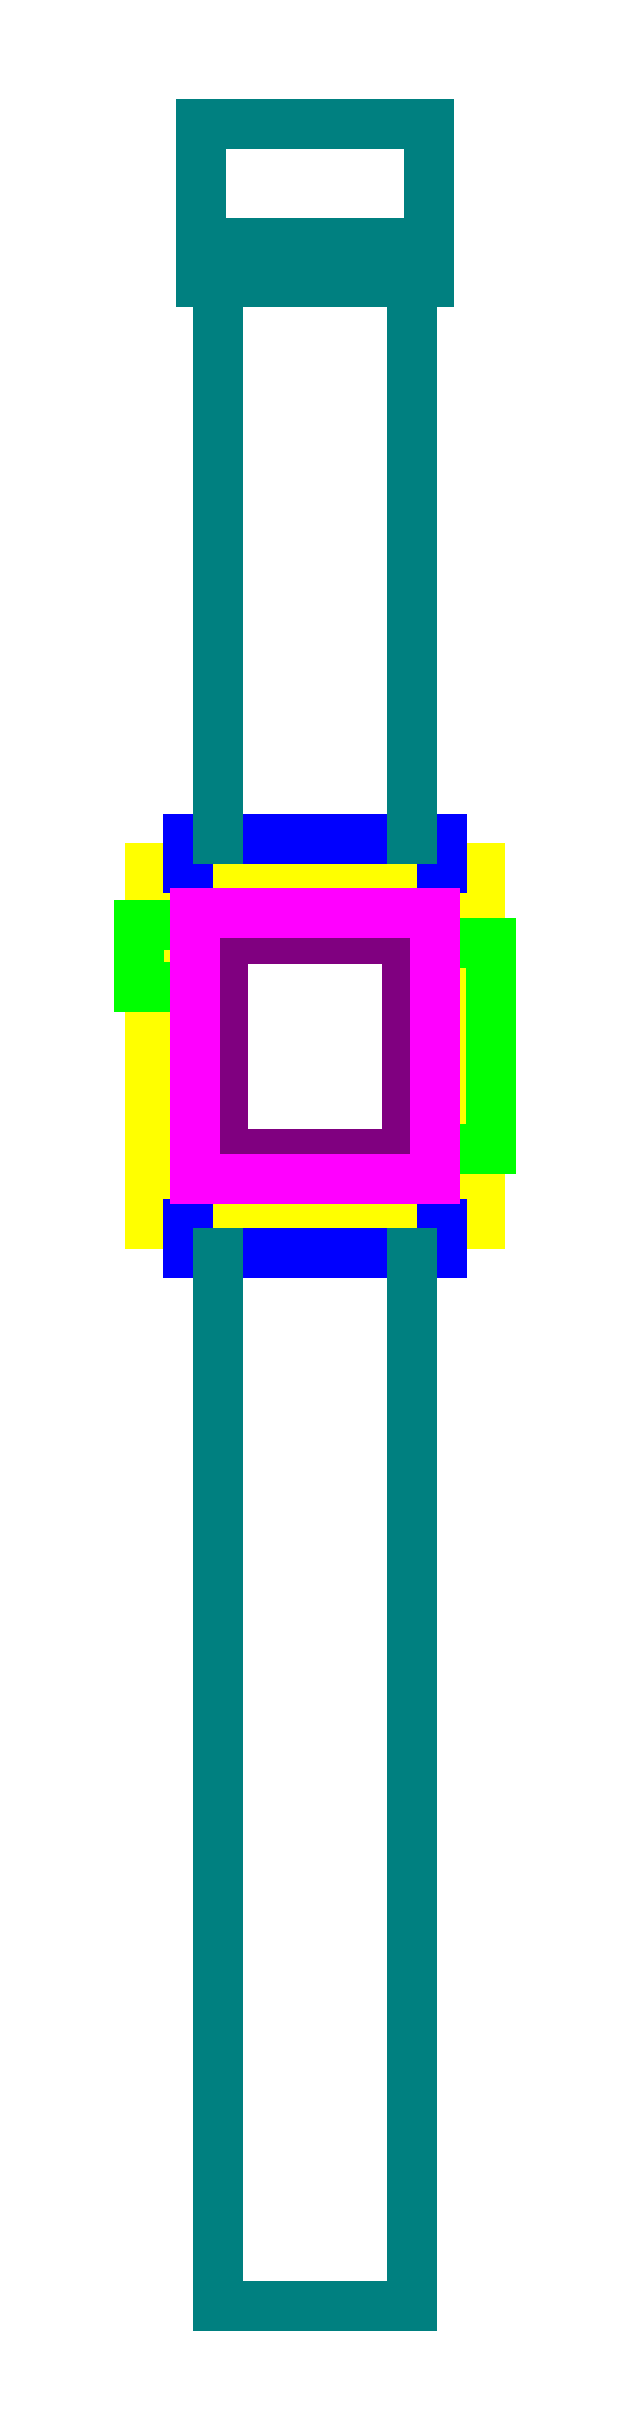
<metadata>
{"format":"dxf","ext":"dxf","renderer":"ezdxf+matplotlib","layout":"modelspace","background":"white","min_lineweight":24,"dpi":150}
</metadata>
<code>
0
SECTION
2
ENTITIES
0
LINE
8
PT_Body
10
-18.82
20
-20.27
11
-18.82
21
20.27
0
LINE
8
PT_Body
10
18.82
20
-20.27
11
18.82
21
20.27
0
LINE
8
PT_Body
10
-18.82
20
20.27
11
18.82
21
20.27
0
LINE
8
PT_Body
10
-18.82
20
-20.27
11
18.82
21
-20.27
0
LINE
8
PT_StrapMount
10
-14.5
20
23.57
11
14.5
21
23.57
0
LINE
8
PT_StrapMount
10
-14.5
20
-23.57
11
14.5
21
-23.57
0
LINE
8
PT_StrapMount
10
-14.5
20
20.27
11
-14.5
21
23.57
0
LINE
8
PT_StrapMount
10
-14.5
20
-23.57
11
-14.5
21
-20.27
0
LINE
8
PT_StrapMount
10
14.5
20
-23.57
11
14.5
21
-20.27
0
LINE
8
PT_StrapMount
10
14.5
20
20.27
11
14.5
21
23.57
0
LINE
8
PT_Buttons
10
18.82
20
11.75
11
20.02
21
11.75
0
LINE
8
PT_Buttons
10
18.82
20
-11.75
11
20.02
21
-11.75
0
LINE
8
PT_Buttons
10
-18.82
20
13.75
11
-20.02
21
13.75
0
LINE
8
PT_Buttons
10
-20.02
20
13.75
11
-20.02
21
6.75
0
LINE
8
PT_Buttons
10
-20.02
20
6.75
11
-18.82
21
6.75
0
LINE
8
PT_Buttons
10
20.02
20
11.75
11
20.02
21
-11.75
0
LINE
8
PT_Screen
10
-10.5
20
-12.25
11
-10.5
21
12.25
0
LINE
8
PT_Screen
10
10.5
20
-12.25
11
10.5
21
12.25
0
LINE
8
PT_Screen
10
-10.5
20
12.25
11
10.5
21
12.25
0
LINE
8
PT_Screen
10
10.5
20
-12.25
11
-10.5
21
-12.25
0
LINE
8
PT_ScreenBezel
10
-13.65
20
-15.15
11
-13.65
21
15.15
0
LINE
8
PT_ScreenBezel
10
13.65
20
-15.15
11
13.65
21
15.15
0
LINE
8
PT_ScreenBezel
10
-13.65
20
15.15
11
13.65
21
15.15
0
LINE
8
PT_ScreenBezel
10
13.65
20
-15.15
11
-13.65
21
-15.15
0
LINE
8
PT_StrapTop
10
-11
20
23.57
11
-11
21
91.58
0
LINE
8
PT_StrapTop
10
11
20
23.57
11
11
21
91.58
0
LINE
8
PT_StrapTop
10
-11
20
91.58
11
11
21
91.58
0
LINE
8
PT_StrapTop
10
-13
20
87.08
11
13
21
87.08
0
LINE
8
PT_StrapTop
10
-13
20
87.08
11
-13
21
105.1
0
LINE
8
PT_StrapTop
10
13
20
87.08
11
13
21
105.1
0
LINE
8
PT_StrapTop
10
-13
20
105.1
11
13
21
105.1
0
LINE
8
PT_StrapBottom
10
-11
20
-23.57
11
-11
21
-143.6
0
LINE
8
PT_StrapBottom
10
11
20
-23.57
11
11
21
-143.6
0
LINE
8
PT_StrapBottom
10
-11
20
-143.6
11
11
21
-143.6
0
ENDSEC
0
EOF

</code>
